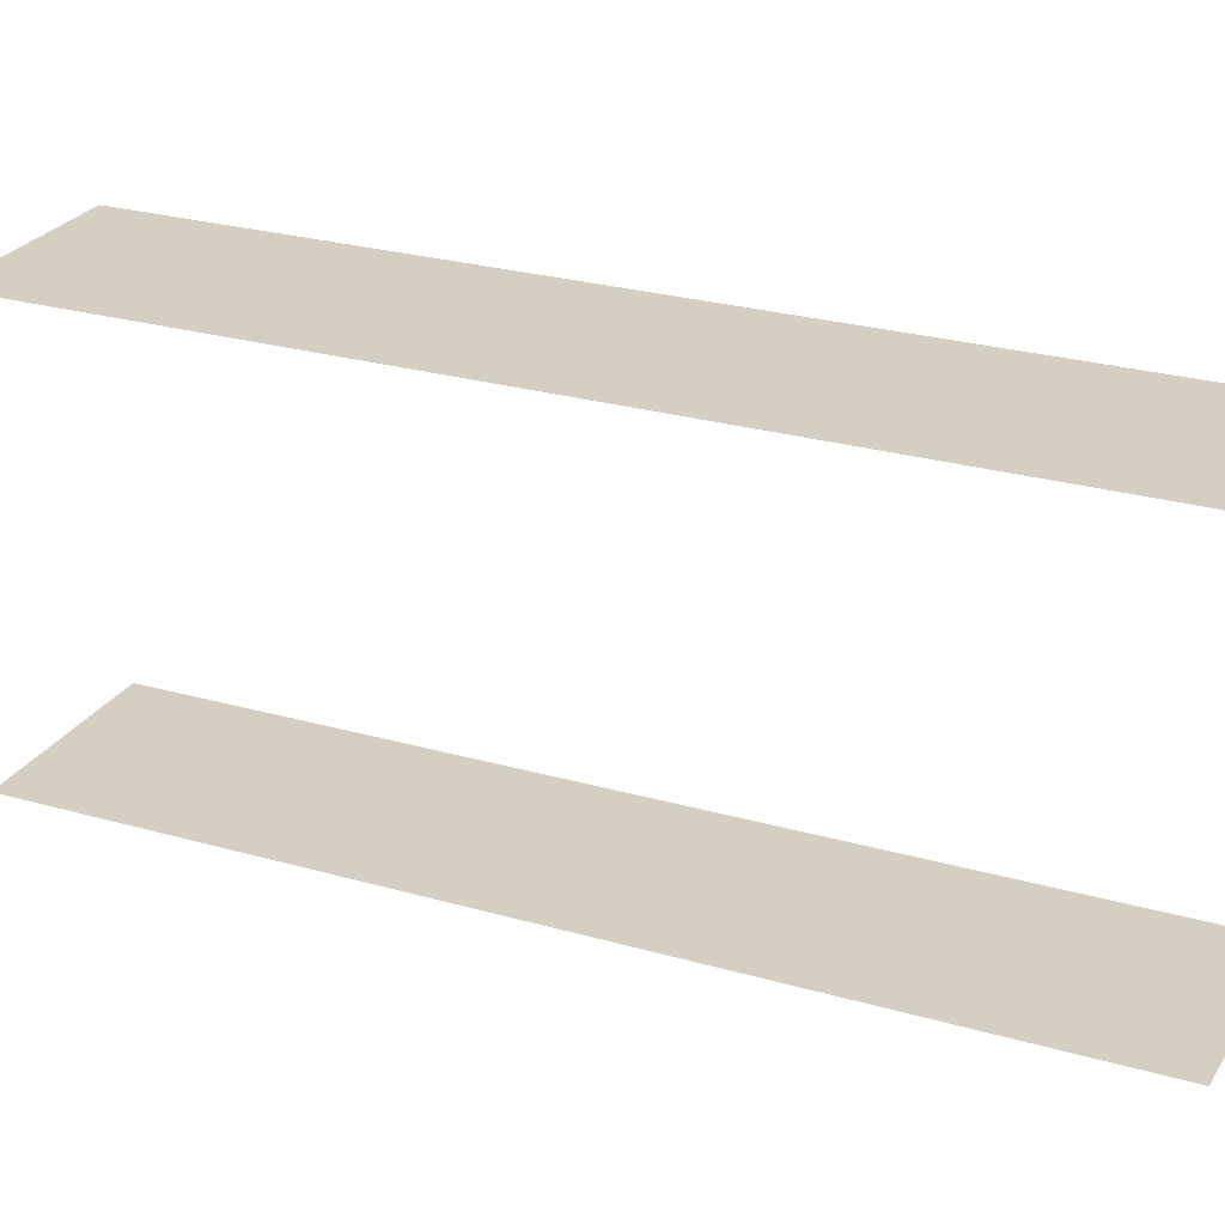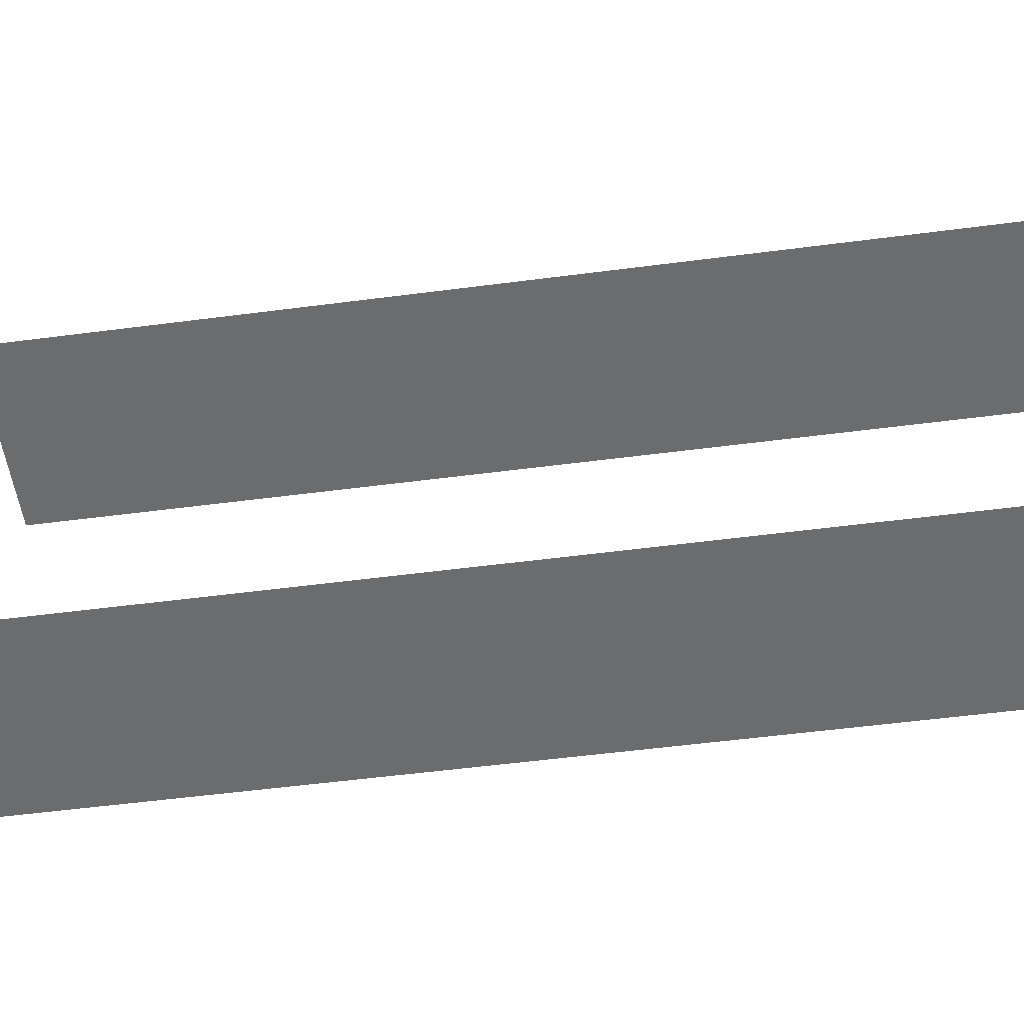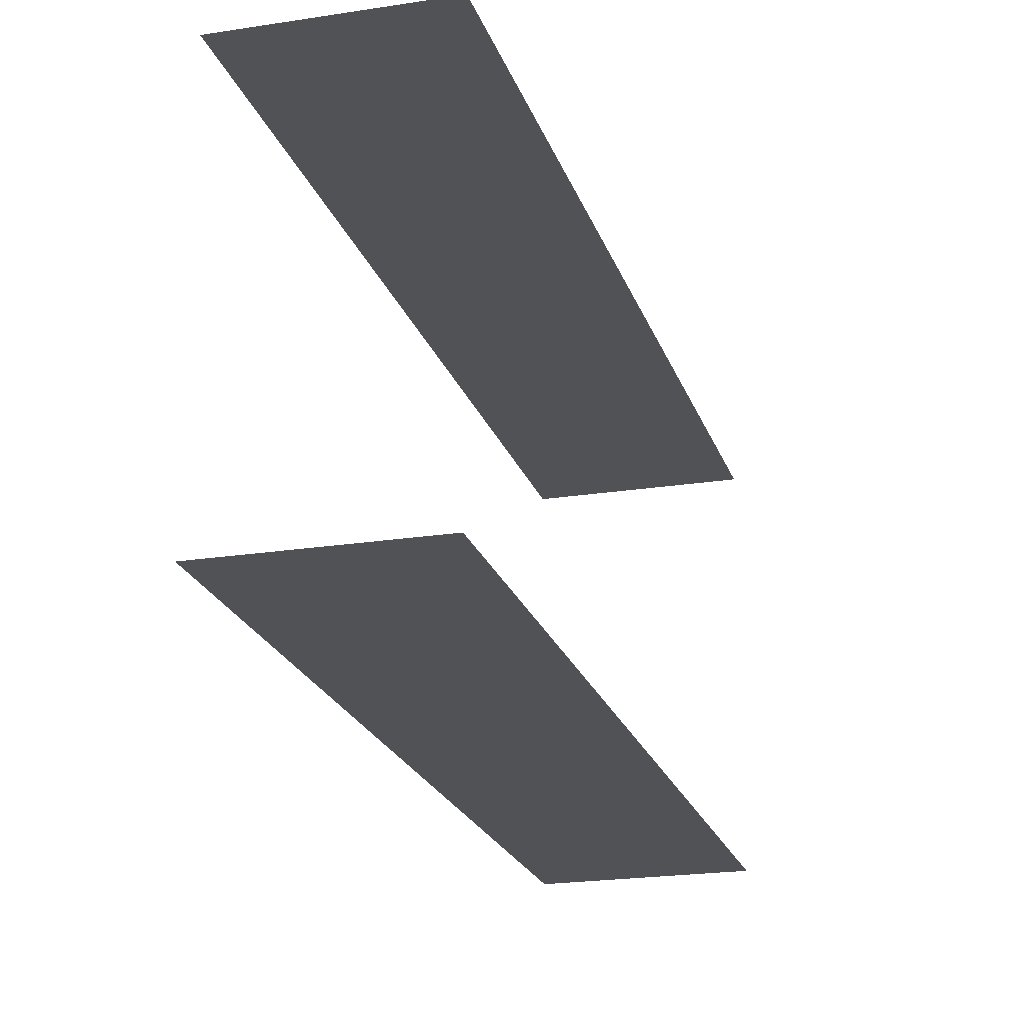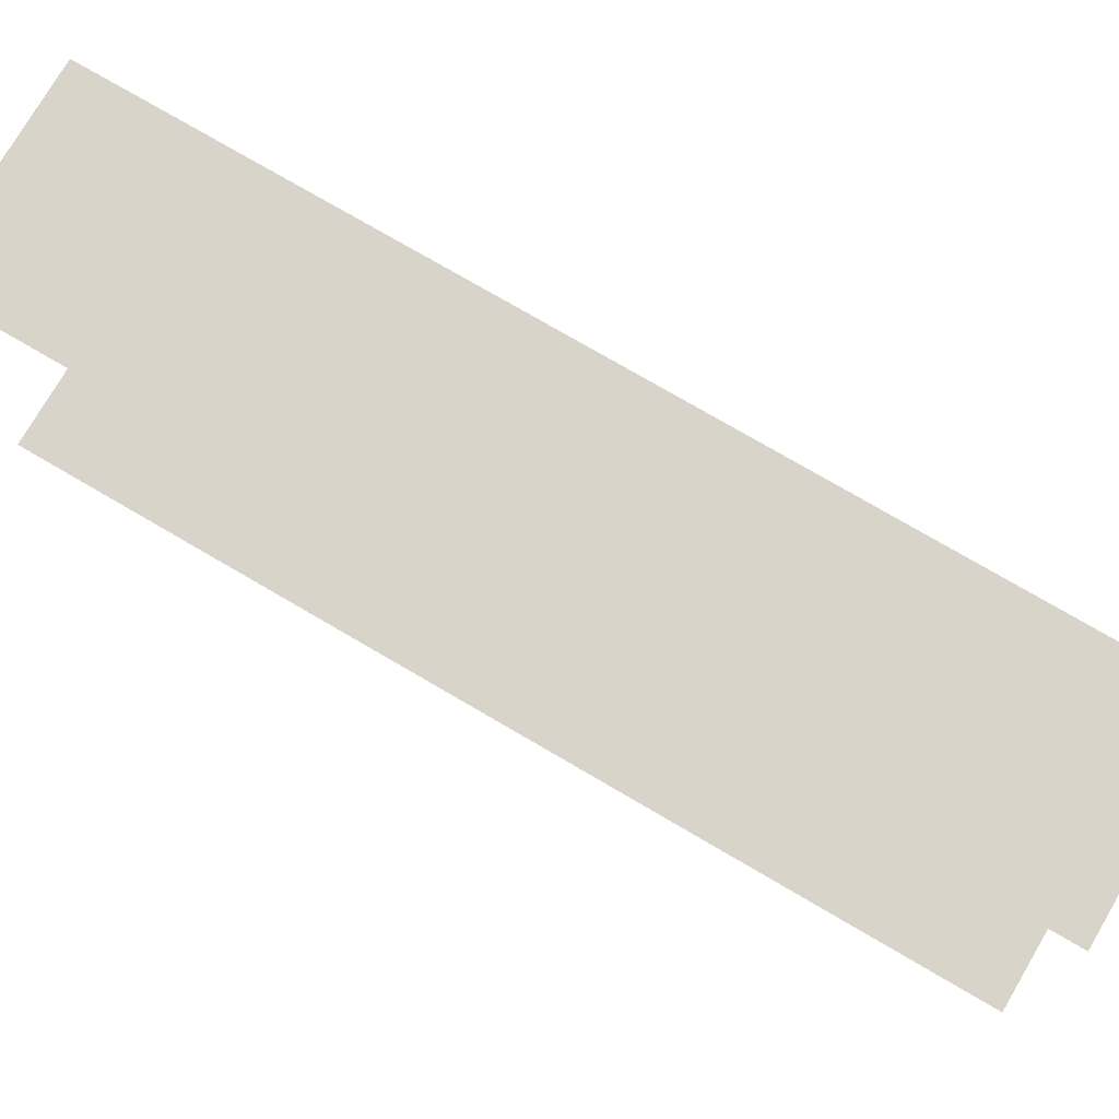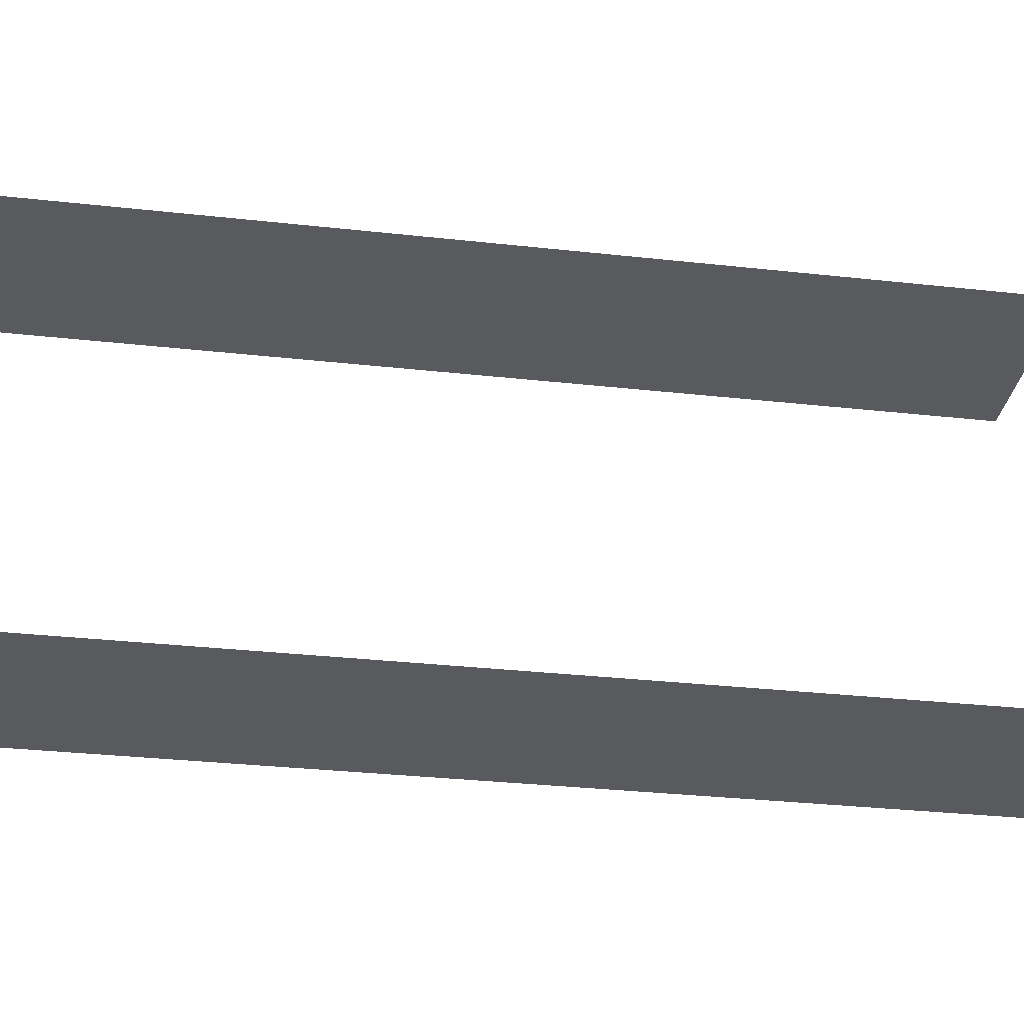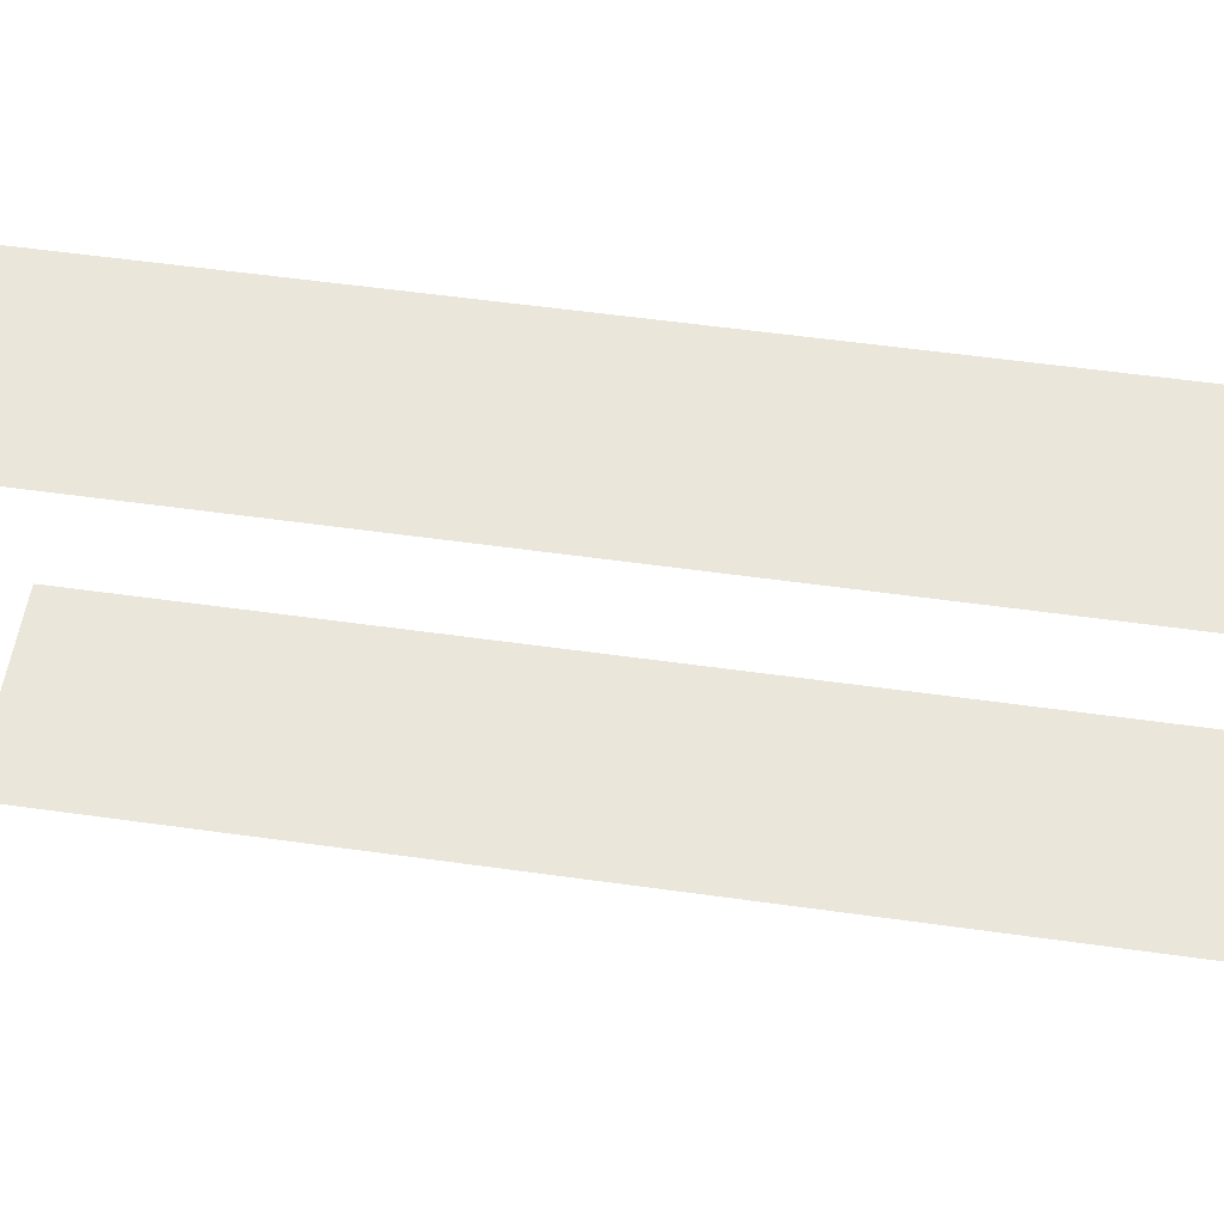
<metadata>
{"format":"obj","ext":"obj","renderer":"f3d","projection":"perspective","resolution":1024,"background":"white","views":[{"elev":25.7,"azim":86.4,"up":"+Z"},{"elev":-53.6,"azim":69.6,"up":"+Z"},{"elev":-21.3,"azim":-12.6,"up":"+Z"},{"elev":75.6,"azim":-88.0,"up":"+Z"},{"elev":-30.8,"azim":52.5,"up":"+Z"},{"elev":55.0,"azim":70.1,"up":"+Z"}]}
</metadata>
<code>
o geometryt000010000010000110010110000110000100110010110110st17
v 185.1 -188.7 564.7
v 170.6 -215.6 564.7
v 164.9 -212.5 564.7
v 179.4 -185.6 564.7
v 185.1 -188.7 577.8
v 179.4 -185.6 577.8
v 164.9 -212.5 577.8
v 170.6 -215.6 577.8
f 1 2 3
f 4 1 3
f 5 6 7
f 5 7 8

</code>
